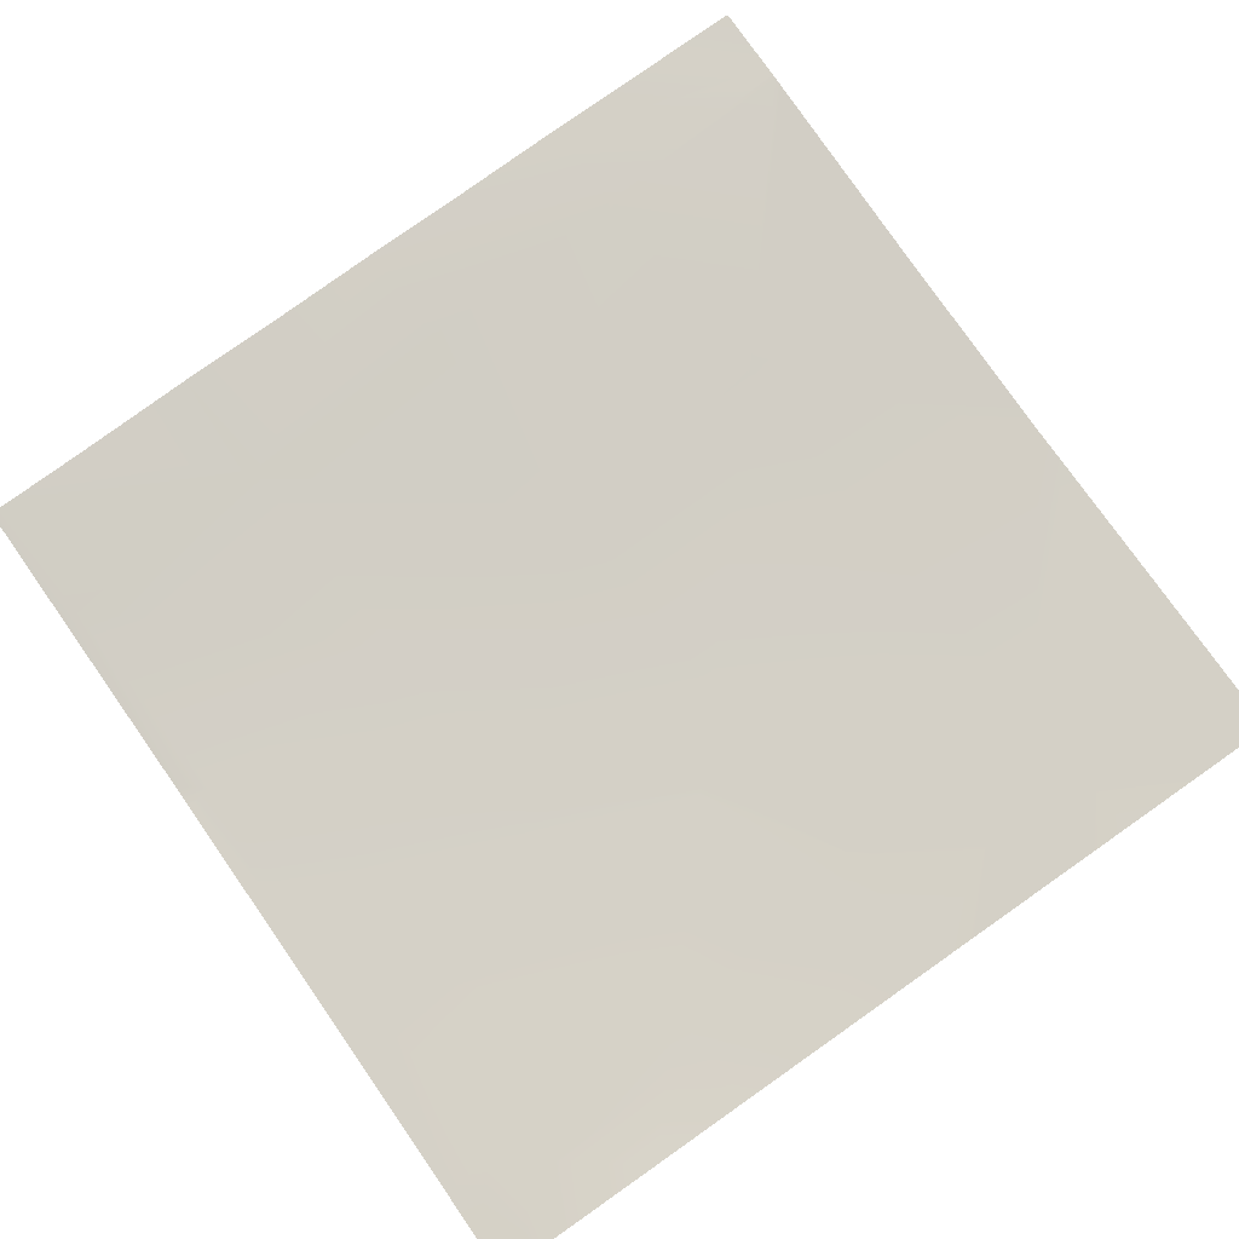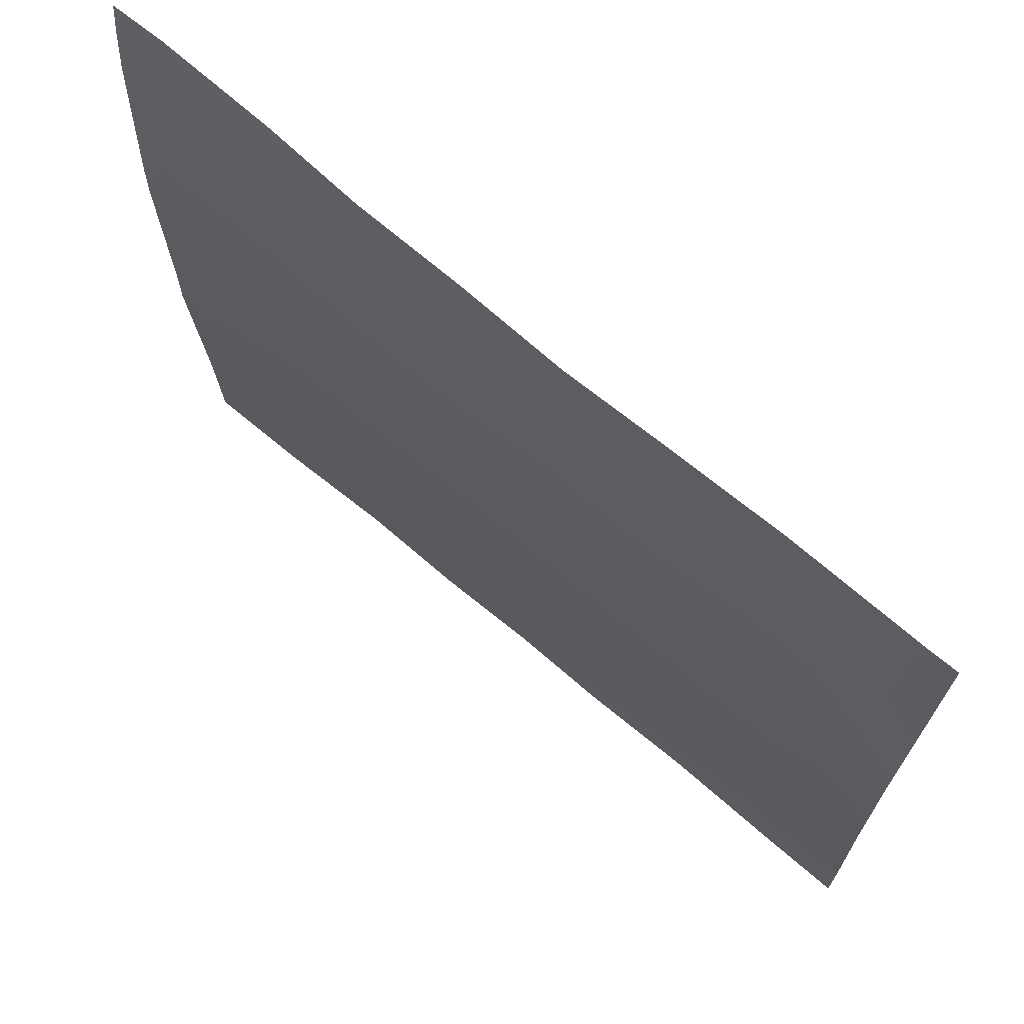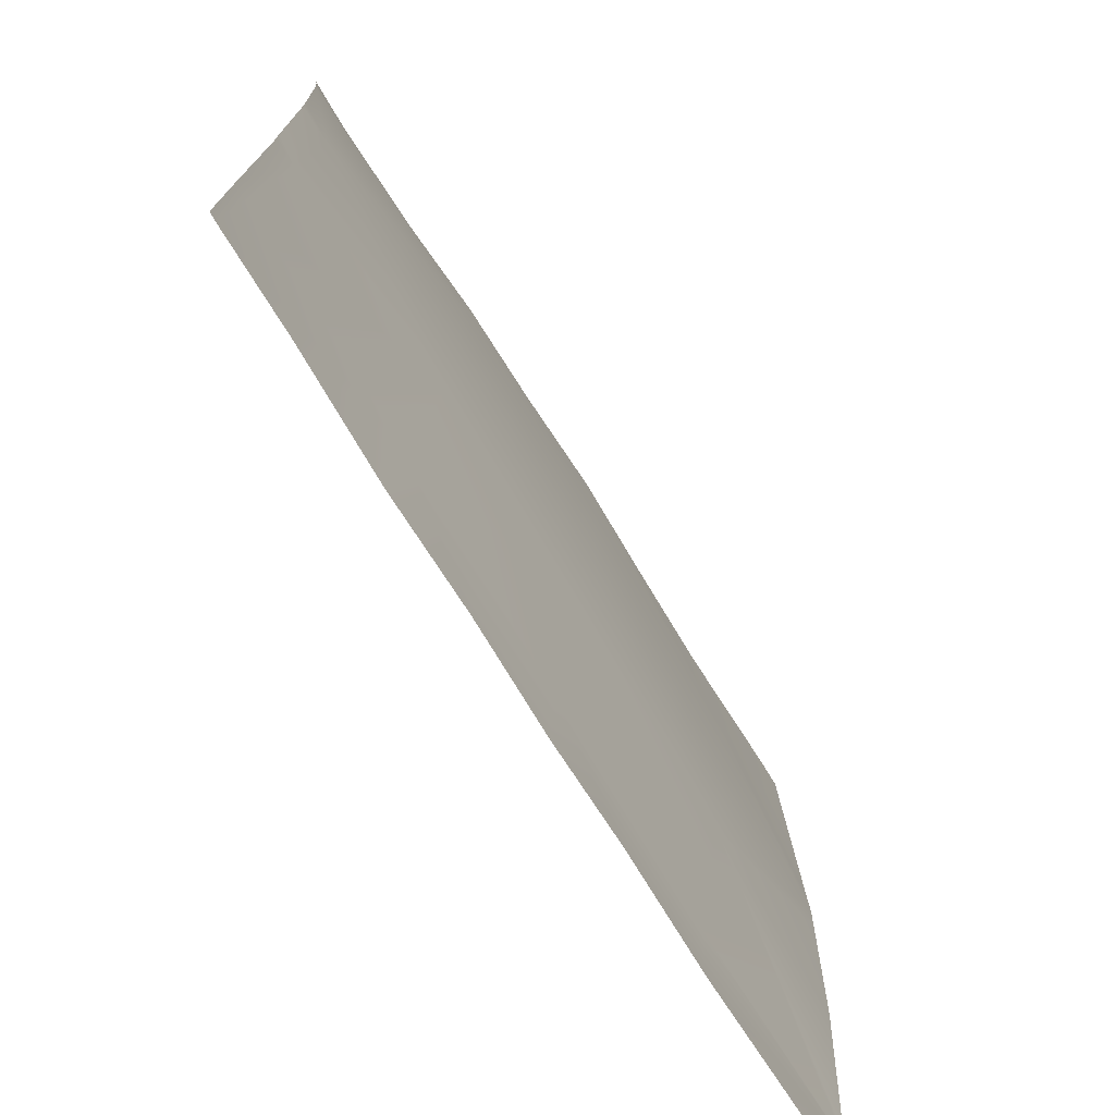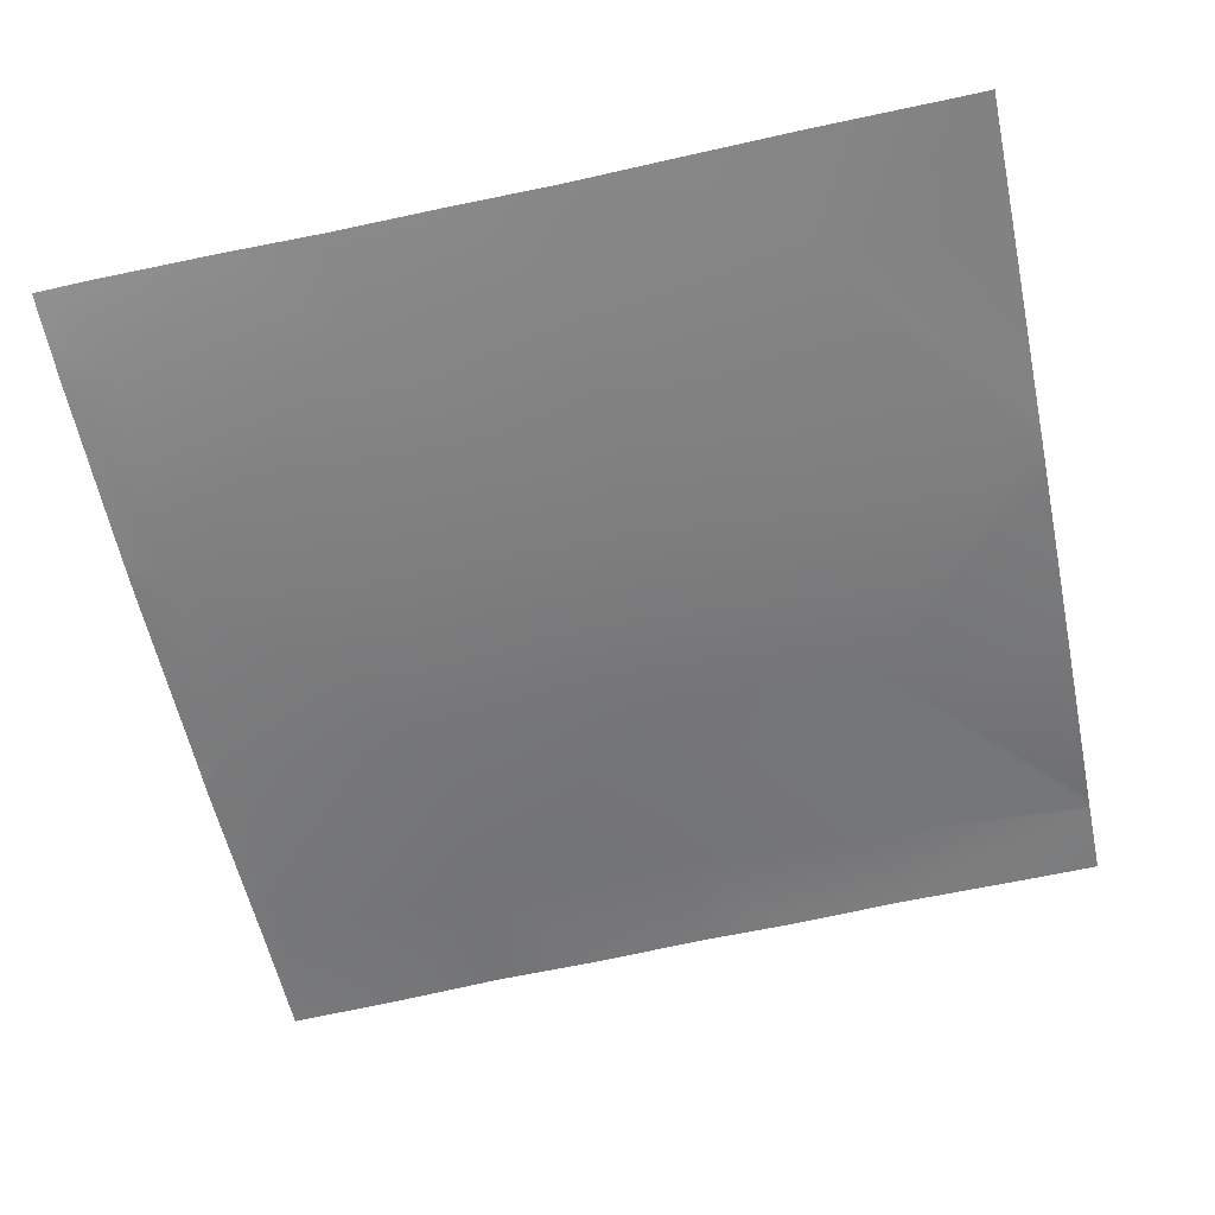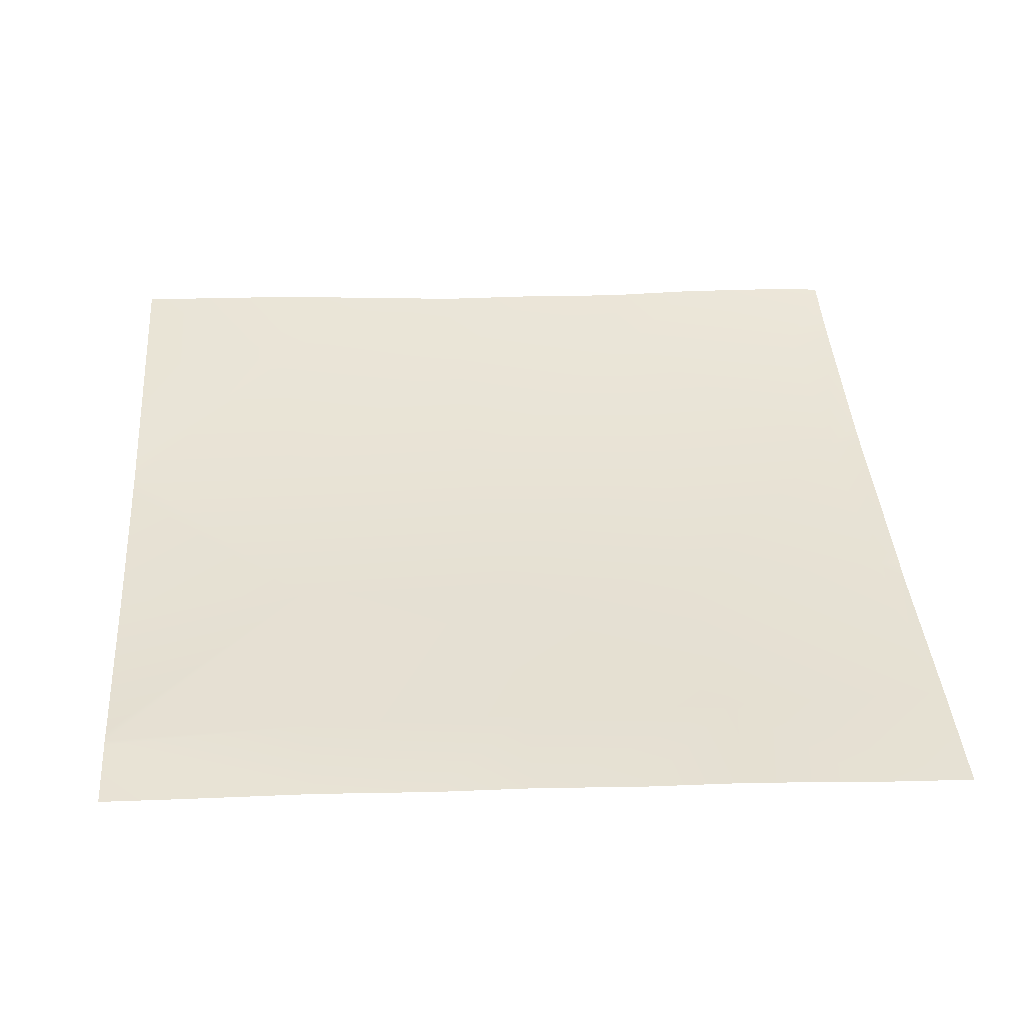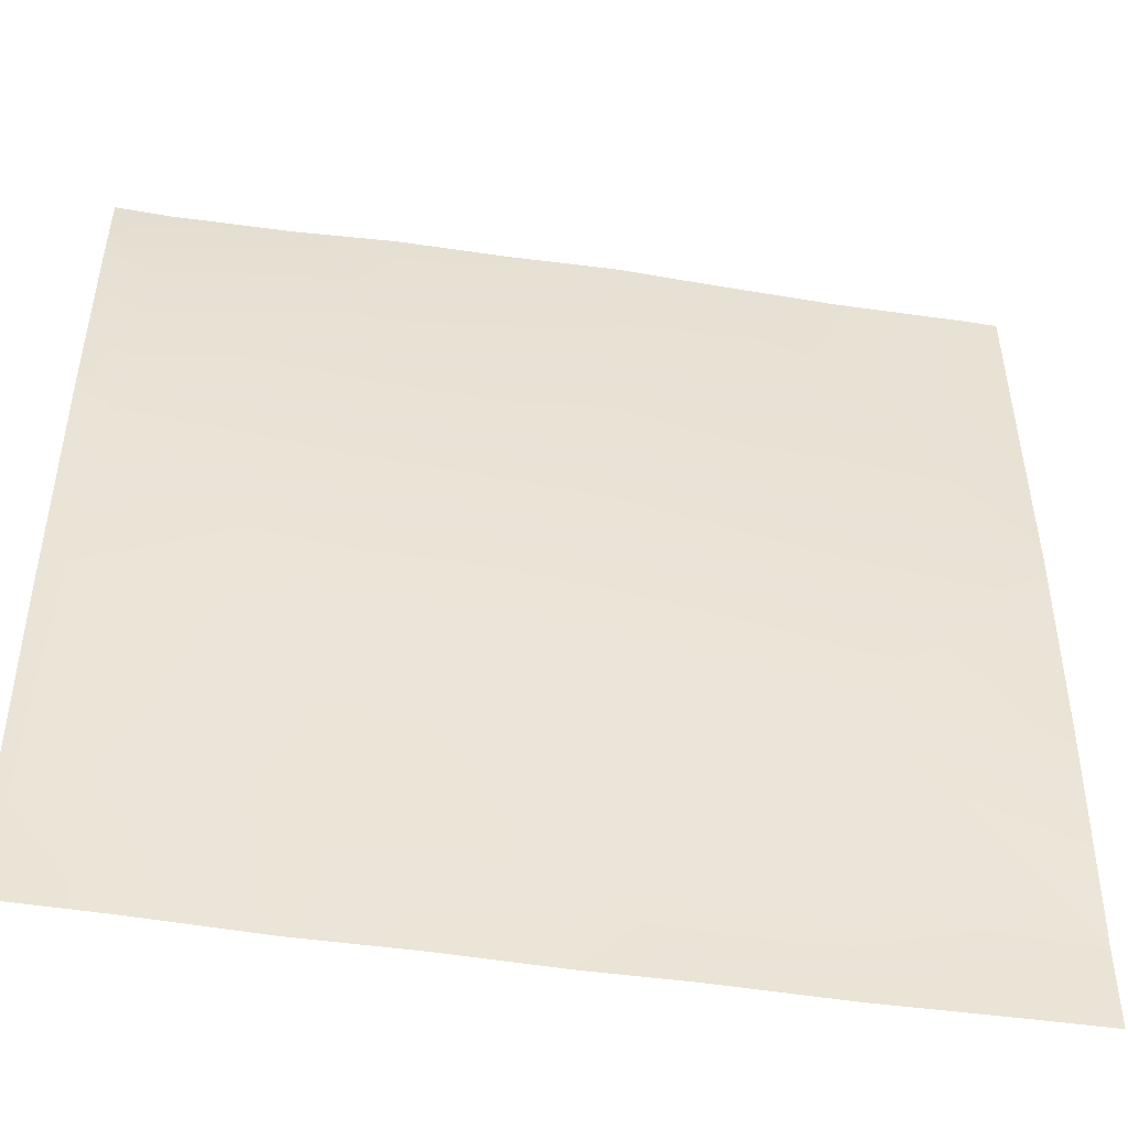
<metadata>
{"format":"obj","ext":"obj","renderer":"f3d","projection":"perspective","resolution":1024,"background":"white","views":[{"elev":78.3,"azim":-35.0,"up":"+Y"},{"elev":70.6,"azim":42.6,"up":"+Z"},{"elev":-74.4,"azim":-55.6,"up":"+Z"},{"elev":-58.5,"azim":11.9,"up":"+Y"},{"elev":40.5,"azim":175.8,"up":"+Y"},{"elev":-47.8,"azim":-7.5,"up":"+Z"}]}
</metadata>
<code>
v 36.15 1.054 80
v 33.91 0.891 80
v 36.26 0.9358 82.11
v 32.14 0.8074 80
v 32 0.7157 82.34
v 32.27 0.7399 82.33
v 32 0.7913 80.1
v 32 0.7945 80
v 40.15 1.231 80
v 40.25 1.185 81.9
v 38.16 1.11 80
v 41.96 1.279 80
v 36.47 0.6442 86.1
v 32.48 0.5542 86.31
v 32 0.5343 85.89
v 40.46 0.8202 85.89
v 32 0.5417 86.34
v 32 0.542 86.85
v 32 0.6632 94.34
v 32 0.7435 95.29
v 32.9 0.6946 94.29
v 32 0.5196 91.07
v 32.69 0.5116 90.3
v 32 0.5023 90.34
v 36.68 0.6197 90.09
v 40.67 0.7771 89.88
v 36.89 0.7504 94.08
v 35.16 0.9329 96
v 32.99 0.8895 96
v 36.99 0.9066 96
v 32 0.8218 96
v 38.96 0.9772 96
v 40.88 0.8765 93.87
v 44.66 1.004 89.67
v 40.99 1.003 96
v 44.45 1.069 85.68
v 44.24 1.412 81.69
v 44.15 1.403 80
v 48 1.508 80
v 46.58 1.462 80
v 48 1.501 81.28
v 48 1.502 81.49
v 48 1.481 81.73
v 48 1.502 81.4
v 48 1.294 85.49
v 48 1.225 88.88
v 44.87 1.14 93.66
v 42.76 1.125 96
v 48 1.213 89.49
v 48 1.234 90.18
v 48 1.305 93.49
v 48 1.358 96
v 47.47 1.33 96
v 48 1.346 95.44
v 44.99 1.26 96
f 1 2 3
f 4 5 6
f 4 7 5
f 7 4 8
f 9 3 10
f 9 11 3
f 4 3 2
f 4 6 3
f 9 10 12
f 6 13 3
f 1 3 11
f 5 14 6
f 5 15 14
f 3 16 10
f 17 18 14
f 19 20 21
f 22 23 24
f 24 14 18
f 24 23 14
f 14 23 13
f 16 13 25
f 13 16 3
f 16 25 26
f 25 13 23
f 6 14 13
f 25 23 27
f 28 21 29
f 28 27 21
f 23 21 27
f 30 27 28
f 31 21 20
f 31 29 21
f 32 27 30
f 32 33 27
f 27 33 26
f 26 33 34
f 35 33 32
f 26 25 27
f 36 16 26
f 19 23 22
f 19 21 23
f 15 17 14
f 37 10 16
f 12 37 38
f 12 10 37
f 39 40 41
f 26 34 36
f 42 36 43
f 42 37 36
f 38 41 40
f 38 44 41
f 44 37 42
f 44 38 37
f 45 43 36
f 45 36 46
f 16 36 37
f 35 47 33
f 35 48 47
f 49 47 50
f 49 34 47
f 51 50 47
f 49 36 34
f 49 46 36
f 52 47 53
f 52 54 47
f 54 51 47
f 55 47 48
f 55 53 47
f 34 33 47

</code>
